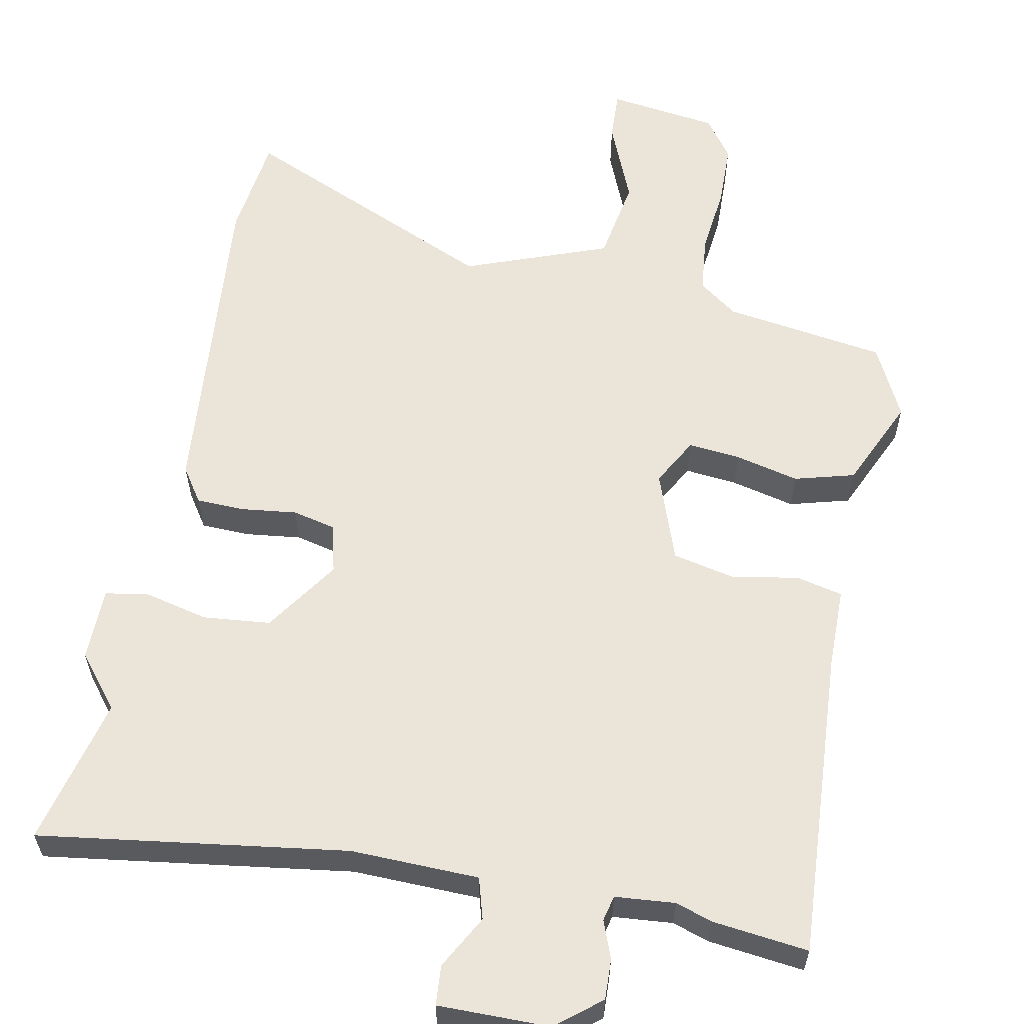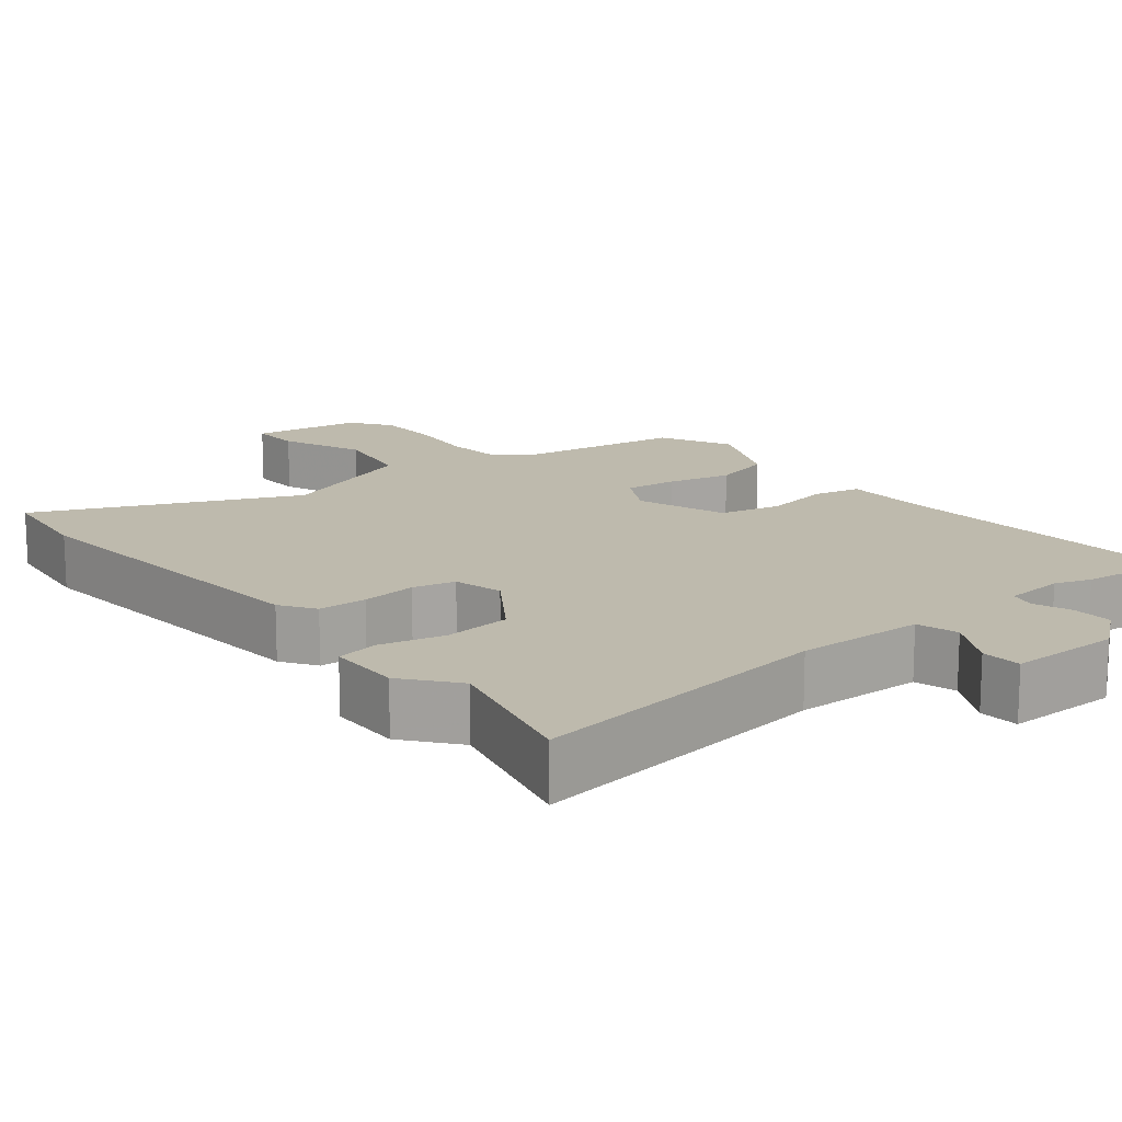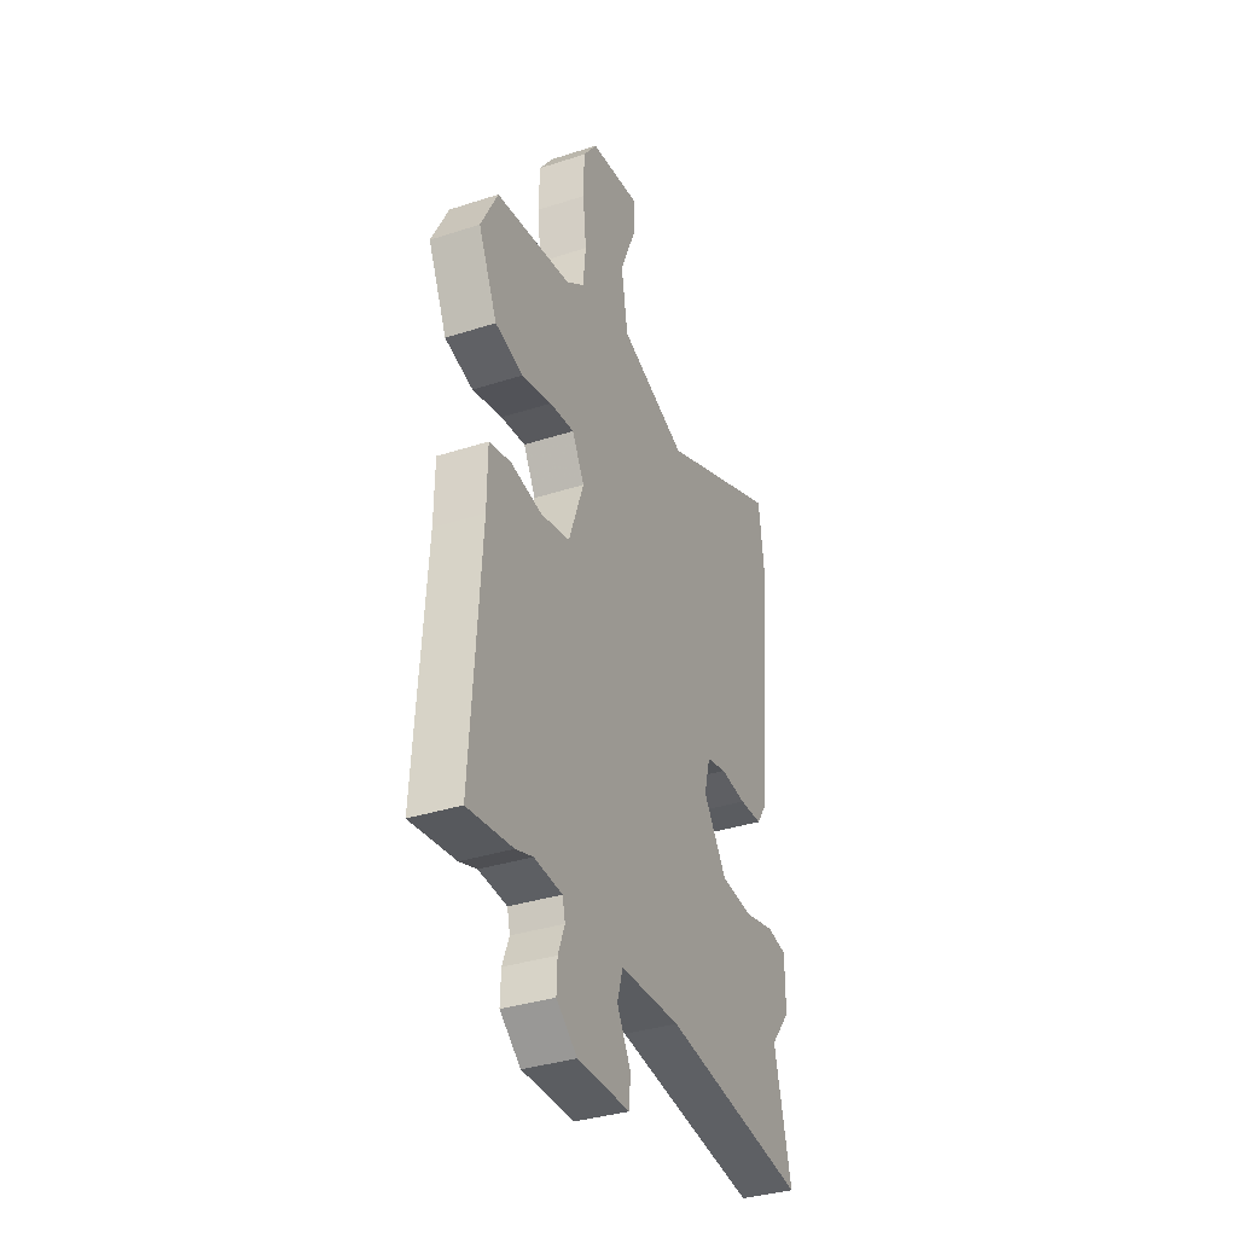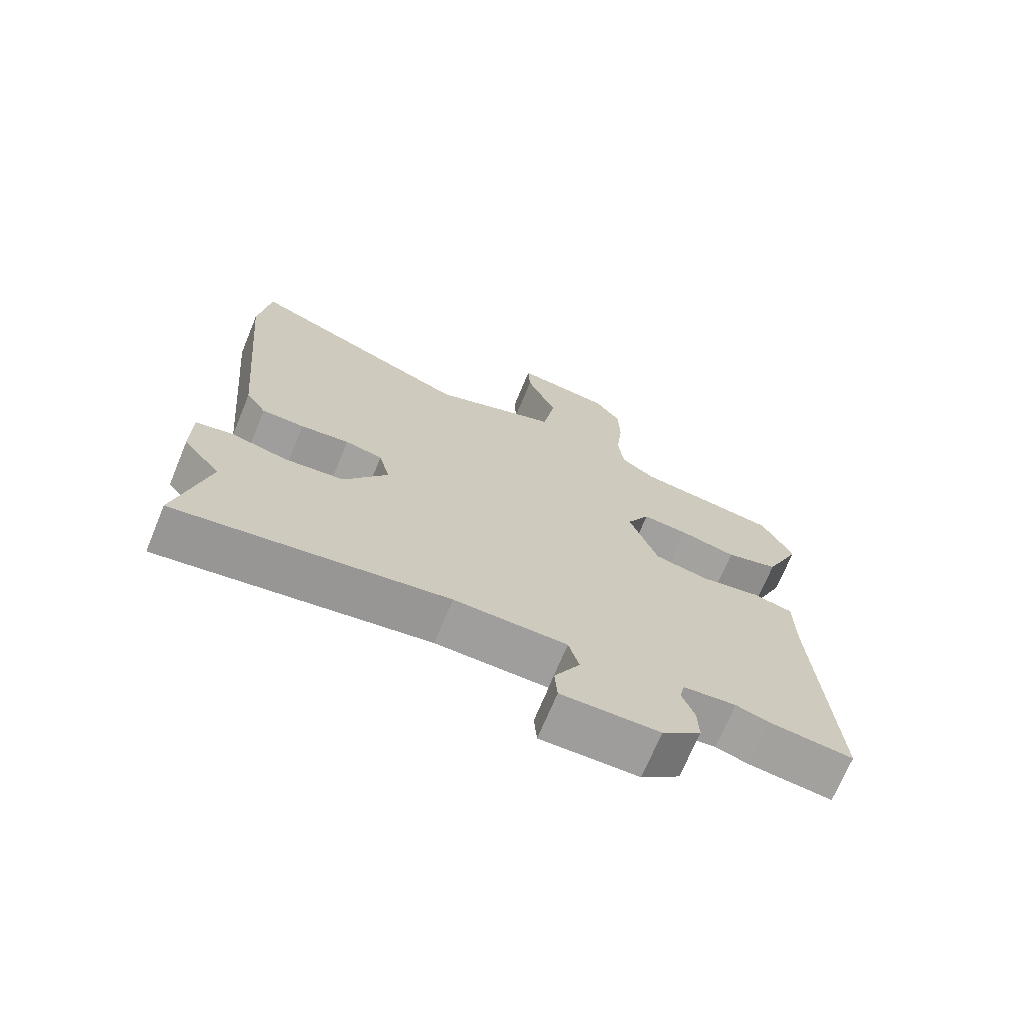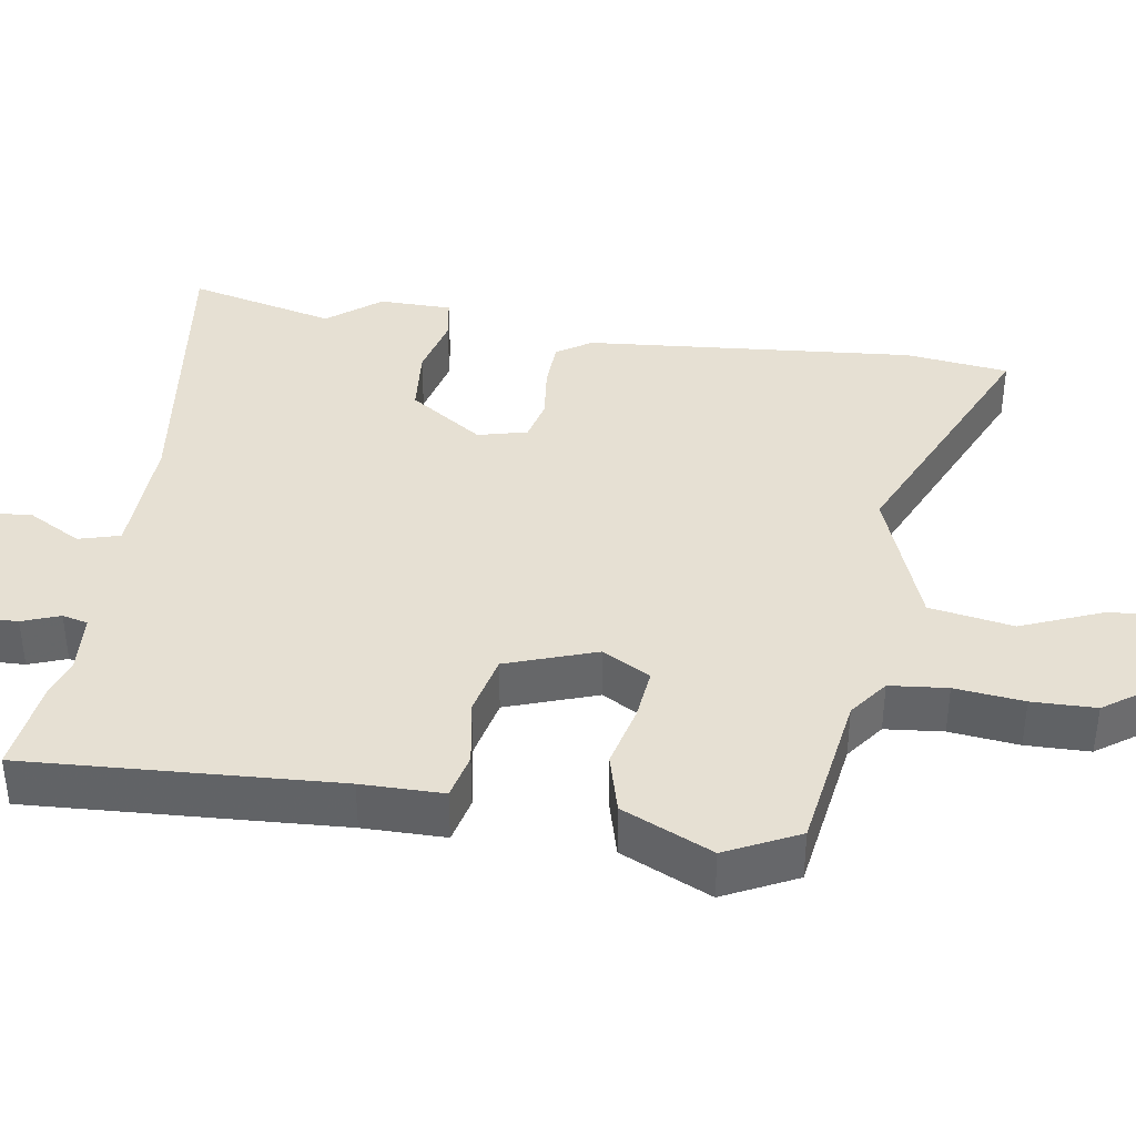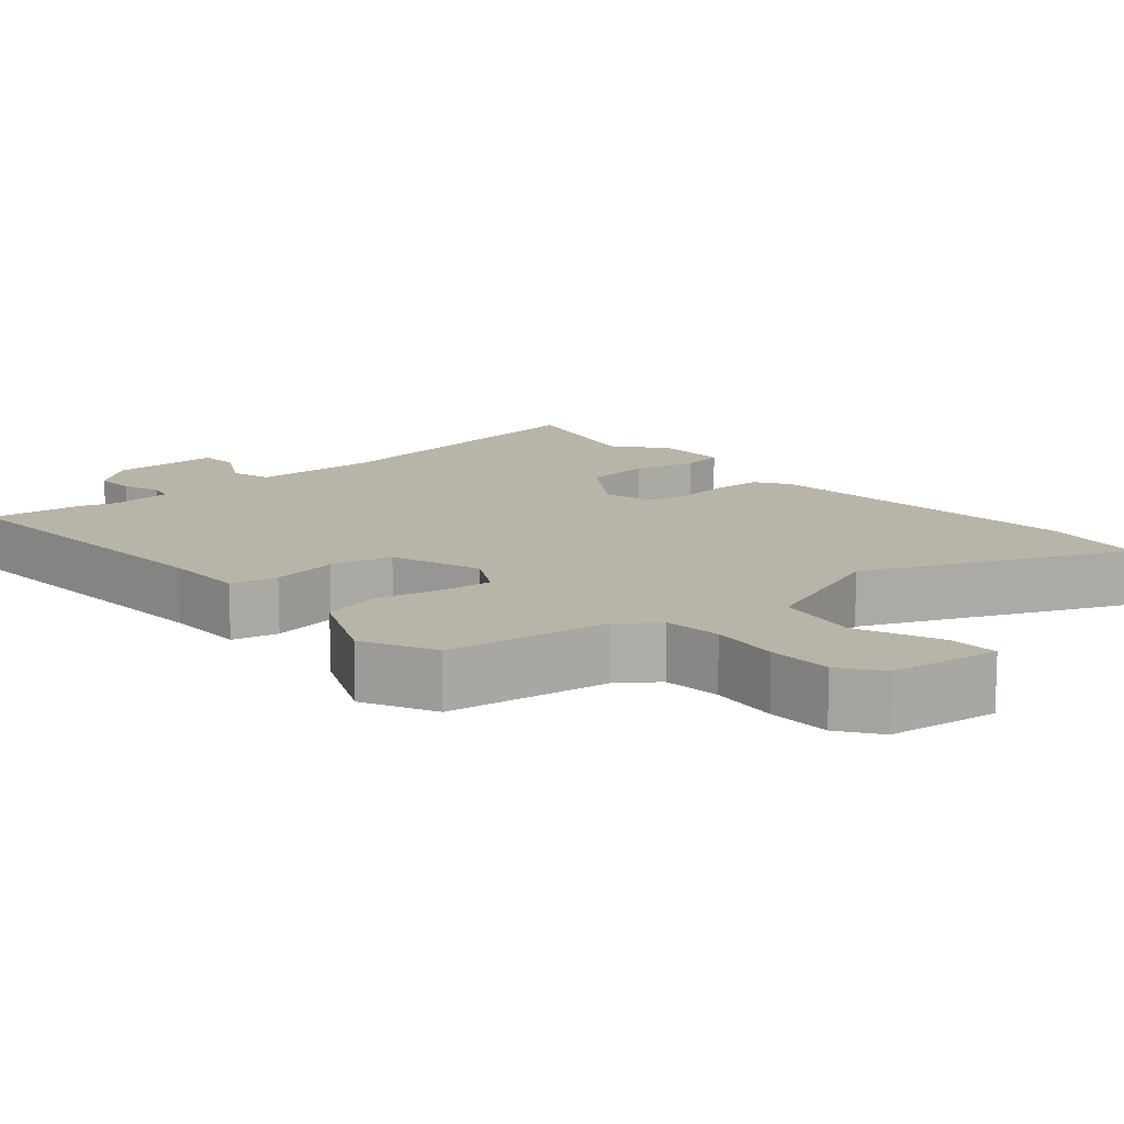
<metadata>
{"format":"obj","ext":"obj","renderer":"f3d","projection":"perspective","resolution":1024,"background":"white","views":[{"elev":59.3,"azim":-168.8,"up":"+Y"},{"elev":15.4,"azim":141.4,"up":"+Y"},{"elev":-35.5,"azim":-66.8,"up":"+Z"},{"elev":-70.6,"azim":157.5,"up":"+Z"},{"elev":38.5,"azim":-80.8,"up":"+Y"},{"elev":13.1,"azim":-40.8,"up":"+Y"}]}
</metadata>
<code>
v 0.462 0.07 -0.342
v 0.51 0.07 -0.54
v 0.099 0.07 -0.481
v -0.072 0.07 -0.485
v -0.088 0.07 -0.54
v -0.049 0.07 -0.611
v -0.053 0.07 -0.664
v -0.202 0.07 -0.663
v -0.261 0.07 -0.615
v -0.259 0.07 -0.561
v -0.24 0.07 -0.511
v -0.248 0.07 -0.477
v -0.328 0.07 -0.47
v -0.377 0.07 -0.486
v -0.505 0.07 -0.501
v -0.479 0.07 -0.087
v -0.478 0.07 0.022
v -0.416 0.07 0.036
v -0.327 0.07 0.02
v -0.244 0.07 0.038
v -0.201 0.07 0.158
v -0.236 0.07 0.222
v -0.306 0.07 0.215
v -0.391 0.07 0.195
v -0.471 0.07 0.217
v -0.525 0.07 0.337
v -0.477 0.07 0.433
v -0.261 0.07 0.465
v -0.209 0.07 0.503
v -0.201 0.07 0.58
v -0.211 0.07 0.672
v -0.209 0.07 0.757
v -0.17 0.07 0.811
v -0.023 0.07 0.831
v -0.026 0.07 0.764
v -0.072 0.07 0.654
v -0.053 0.07 0.542
v 0.139 0.07 0.47
v 0.485 0.07 0.621
v 0.502 0.07 0.483
v 0.462 0.07 0.042
v 0.431 0.07 -0.004
v 0.366 0.07 -0.006
v 0.292 0.07 0.003
v 0.235 0.07 -0.01
v 0.218 0.07 -0.076
v 0.285 0.07 -0.175
v 0.375 0.07 -0.184
v 0.461 0.07 -0.164
v 0.518 0.07 -0.174
v 0.519 0.07 -0.272
v 0.462 0 -0.342
v 0.51 0 -0.54
v 0.099 0 -0.481
v -0.072 0 -0.485
v -0.088 0 -0.54
v -0.049 0 -0.611
v -0.053 0 -0.664
v -0.202 0 -0.663
v -0.261 0 -0.615
v -0.259 0 -0.561
v -0.24 0 -0.511
v -0.248 0 -0.477
v -0.328 0 -0.47
v -0.377 0 -0.486
v -0.505 0 -0.501
v -0.479 0 -0.087
v -0.478 0 0.022
v -0.416 0 0.036
v -0.327 0 0.02
v -0.244 0 0.038
v -0.201 0 0.158
v -0.236 0 0.222
v -0.306 0 0.215
v -0.391 0 0.195
v -0.471 0 0.217
v -0.525 0 0.337
v -0.477 0 0.433
v -0.261 0 0.465
v -0.209 0 0.503
v -0.201 0 0.58
v -0.211 0 0.672
v -0.209 0 0.757
v -0.17 0 0.811
v -0.023 0 0.831
v -0.026 0 0.764
v -0.072 0 0.654
v -0.053 0 0.542
v 0.139 0 0.47
v 0.485 0 0.621
v 0.502 0 0.483
v 0.462 0 0.042
v 0.431 0 -0.004
v 0.366 0 -0.006
v 0.292 0 0.003
v 0.235 0 -0.01
v 0.218 0 -0.076
v 0.285 0 -0.175
v 0.375 0 -0.184
v 0.461 0 -0.164
v 0.518 0 -0.174
v 0.519 0 -0.272
f 50 51 1
f 49 50 1
f 48 49 1
f 1 2 3
f 48 1 3
f 47 48 3
f 46 47 3 4
f 45 46 4
f 42 43 44
f 41 42 44
f 40 41 44
f 39 40 44
f 38 39 44
f 37 38 44 45
f 34 35 36
f 33 34 36
f 32 33 36
f 31 32 36
f 30 31 36
f 29 30 36 37
f 37 45 4
f 29 37 4
f 28 29 4
f 26 27 28
f 25 26 28
f 24 25 28
f 23 24 28
f 16 17 18 19
f 16 19 20
f 15 16 20
f 14 15 20
f 13 14 20
f 12 13 20 21
f 9 10 11
f 8 9 11
f 7 8 11
f 6 7 11
f 5 6 11
f 5 11 12 21
f 22 23 28
f 21 22 28
f 21 28 4
f 4 5 21
f 52 102 101
f 52 101 100
f 52 100 99
f 54 53 52
f 54 52 99
f 54 99 98
f 55 54 98 97
f 55 97 96
f 95 94 93
f 95 93 92
f 95 92 91
f 95 91 90
f 95 90 89
f 96 95 89 88
f 87 86 85
f 87 85 84
f 87 84 83
f 87 83 82
f 87 82 81
f 88 87 81 80
f 55 96 88
f 55 88 80
f 55 80 79
f 79 78 77
f 79 77 76
f 79 76 75
f 79 75 74
f 70 69 68 67
f 71 70 67
f 71 67 66
f 71 66 65
f 71 65 64
f 72 71 64 63
f 62 61 60
f 62 60 59
f 62 59 58
f 62 58 57
f 62 57 56
f 72 63 62 56
f 79 74 73
f 79 73 72
f 55 79 72
f 72 56 55
f 1 52 53 2
f 2 53 54 3
f 3 54 55 4
f 4 55 56 5
f 5 56 57 6
f 6 57 58 7
f 7 58 59 8
f 8 59 60 9
f 9 60 61 10
f 10 61 62 11
f 11 62 63 12
f 12 63 64 13
f 13 64 65 14
f 14 65 66 15
f 15 66 67 16
f 16 67 68 17
f 17 68 69 18
f 18 69 70 19
f 19 70 71 20
f 20 71 72 21
f 21 72 73 22
f 22 73 74 23
f 23 74 75 24
f 24 75 76 25
f 25 76 77 26
f 26 77 78 27
f 27 78 79 28
f 28 79 80 29
f 29 80 81 30
f 30 81 82 31
f 31 82 83 32
f 32 83 84 33
f 33 84 85 34
f 34 85 86 35
f 35 86 87 36
f 36 87 88 37
f 37 88 89 38
f 38 89 90 39
f 39 90 91 40
f 40 91 92 41
f 41 92 93 42
f 42 93 94 43
f 43 94 95 44
f 44 95 96 45
f 45 96 97 46
f 46 97 98 47
f 47 98 99 48
f 48 99 100 49
f 49 100 101 50
f 50 101 102 51
f 51 102 52 1

</code>
